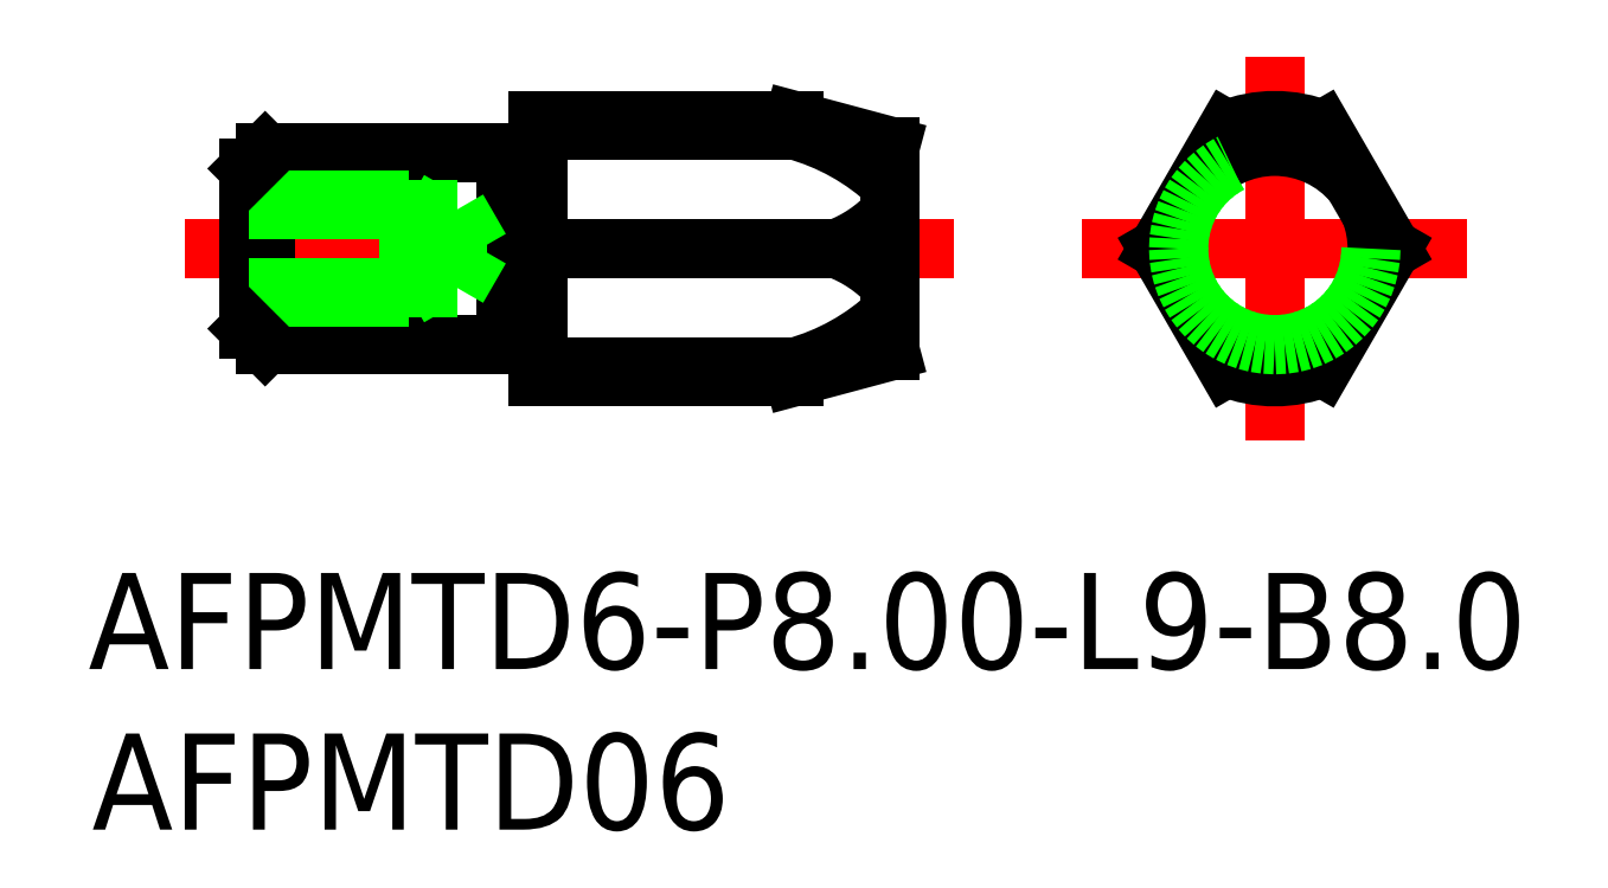
<metadata>
{"format":"dxf","ext":"dxf","renderer":"ezdxf+matplotlib","layout":"modelspace","background":"white","min_lineweight":24,"dpi":150}
</metadata>
<code>
0
SECTION
2
ENTITIES
0
LINE
8
0
10
-31.5
20
3
30
0
11
-24
21
3
31
0
0
LINE
8
0
10
-31.5
20
-3
30
0
11
-24
21
-3
31
0
0
LINE
8
CENTER
10
-34
20
7.1e-15
30
0
11
-10
21
7.1e-15
31
0
0
LINE
8
0
10
-23
20
4
30
0
11
-23
21
-4
31
0
0
LINE
8
0
10
-24
20
-3
30
0
11
-24
21
3
31
0
0
LINE
8
CENTER
10
-6
20
7.1e-15
30
0
11
6
21
7.1e-15
31
0
0
LINE
8
CENTER
10
0
20
6
30
0
11
0
21
-6
31
0
0
LINE
8
0
10
-32
20
2.5
30
0
11
-32
21
-2.5
31
0
0
LINE
8
0
10
-31.5
20
3
30
0
11
-31.5
21
-3
31
0
0
ARC
8
0
10
0
20
3.6e-15
30
0
40
4
50
67.98
51
112
0
LINE
8
0
10
-23.83
20
2.9
30
0
11
-23.2
21
2.9
31
0
0
LINE
8
0
10
-25.5
20
-1.23
30
0
11
-25.5
21
1.23
31
0
0
LINE
8
0
10
-25.5
20
-1.23
30
0
11
-24.79
21
0
31
0
0
LINE
8
0
10
-27
20
-1.5
30
0
11
-27
21
1.5
31
0
0
LINE
8
0
10
-27
20
-1.5
30
0
11
-32
21
-1.5
31
0
0
LINE
8
0
10
-25.5
20
-1.23
30
0
11
-32
21
-1.23
31
0
0
LINE
8
0
10
-27
20
-1.5
30
0
11
-26.53
21
-1.23
31
0
0
LINE
8
0
10
-27
20
1.5
30
0
11
-32
21
1.5
31
0
0
LINE
8
0
10
-25.5
20
1.23
30
0
11
-32
21
1.23
31
0
0
LINE
8
0
10
-25.5
20
1.23
30
0
11
-24.79
21
0
31
0
0
LINE
8
0
10
-27
20
1.5
30
0
11
-26.53
21
1.23
31
0
0
LINE
8
0
10
-31.5
20
3
30
0
11
-32
21
2.5
31
0
0
LINE
8
0
10
-32
20
-2.5
30
0
11
-31.5
21
-3
31
0
0
LINE
8
0
10
3.641
20
7.1e-15
30
0
11
1.5
21
3.708
31
0
0
LINE
8
0
10
3.641
20
7.1e-15
30
0
11
1.5
21
-3.708
31
0
0
LINE
8
0
10
-3.641
20
7.1e-15
30
0
11
-1.5
21
-3.708
31
0
0
LINE
8
0
10
-3.641
20
7.1e-15
30
0
11
-1.5
21
3.708
31
0
0
TEXT
8
0
10
-37.01
20
-13.13
30
0
40
3
1
AFPMTD6-P8-L9-B8
0
TEXT
8
0
10
-36.9
20
-18.14
30
0
40
3
1
AFPMTD06
0
ARC
8
0
10
-23.2
20
3.1
30
0
40
0.2
50
270
51
0
0
ARC
8
0
10
-23.83
20
3.1
30
0
40
0.2
50
210
51
270
0
LINE
8
0
10
-23.83
20
-2.9
30
0
11
-23.2
21
-2.9
31
0
0
ARC
8
0
10
-23.83
20
-3.1
30
0
40
0.2
50
90
51
150
0
ARC
8
0
10
-23.2
20
-3.1
30
0
40
0.2
50
7.11e-14
51
90
0
ARC
8
0
10
0
20
0
30
0
40
3.196
50
339.4
51
20.58
0
ARC
8
0
10
0
20
3.6e-15
30
0
40
4
50
248
51
292
0
ARC
8
0
10
0
20
0
30
0
40
3.196
50
39.42
51
140.6
0
ARC
8
0
10
0
20
0
30
0
40
3.196
50
159.4
51
200.6
0
ARC
8
0
10
0
20
0
30
0
40
3.196
50
219.4
51
320.6
0
CIRCLE
8
0
10
1.42e-14
20
7.1e-15
30
0
40
3
0
LINE
8
0
10
-23
20
-3.708
30
0
11
-15
21
-3.708
31
0
0
LINE
8
0
10
-23
20
-4
30
0
11
-15
21
-4
31
0
0
LINE
8
0
10
-23
20
3.708
30
0
11
-15
21
3.708
31
0
0
LINE
8
0
10
-23
20
7.1e-15
30
0
11
-13.66
21
7.1e-15
31
0
0
LINE
8
0
10
-15
20
4
30
0
11
-23
21
4
31
0
0
ARC
8
0
10
-15.16
20
-4.006
30
0
40
4.279
50
42.35
51
69.45
0
LINE
8
0
10
-12
20
-1.124
30
0
11
-12
21
1.124
31
0
0
LINE
8
0
10
-12
20
-3.196
30
0
11
-12
21
-2.029
31
0
0
LINE
8
0
10
-12
20
-1.124
30
0
11
-12
21
-2.029
31
0
0
LINE
8
0
10
-15
20
-4
30
0
11
-15
21
-3.708
31
0
0
ARC
8
0
10
-16.86
20
3.13
30
0
40
7.086
50
285.2
51
313.3
0
LINE
8
0
10
-15
20
-4
30
0
11
-12
21
-3.196
31
0
0
LINE
8
0
10
-12
20
2.029
30
0
11
-12
21
3.196
31
0
0
LINE
8
0
10
-12
20
1.124
30
0
11
-12
21
2.029
31
0
0
LINE
8
0
10
-15
20
3.708
30
0
11
-15
21
4
31
0
0
ARC
8
0
10
-16.86
20
-3.13
30
0
40
7.086
50
46.73
51
74.81
0
LINE
8
0
10
-12
20
3.196
30
0
11
-15
21
4
31
0
0
ARC
8
0
10
-15.16
20
4.006
30
0
40
4.279
50
290.6
51
317.6
0
VIEWPORT
8
0
10
122.5
20
133.6
30
0
40
322
41
265
68
     1
69
     1
0
VIEWPORT
8
DEFPOINTS
10
122.5
20
102
30
0
40
239.8
41
200.1
68
     2
69
     2
0
ENDSEC
0
EOF

</code>
